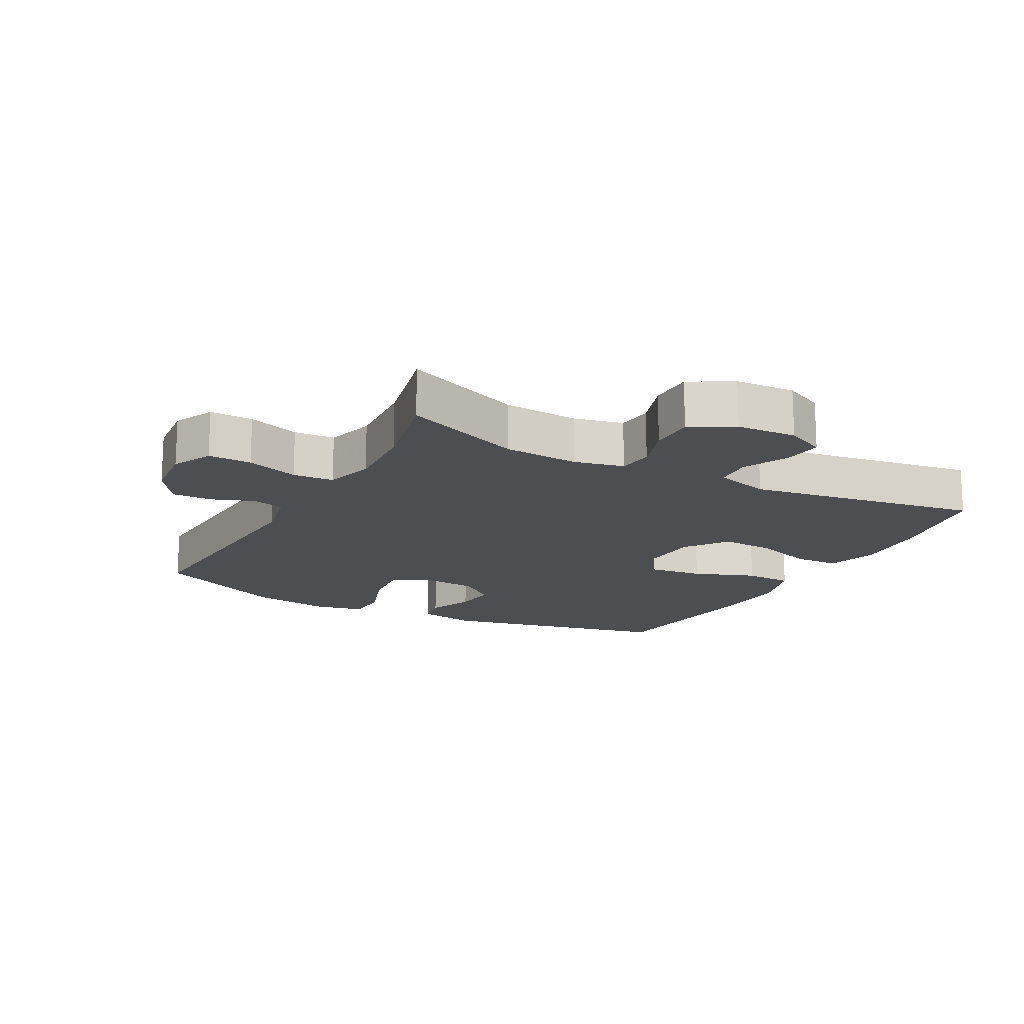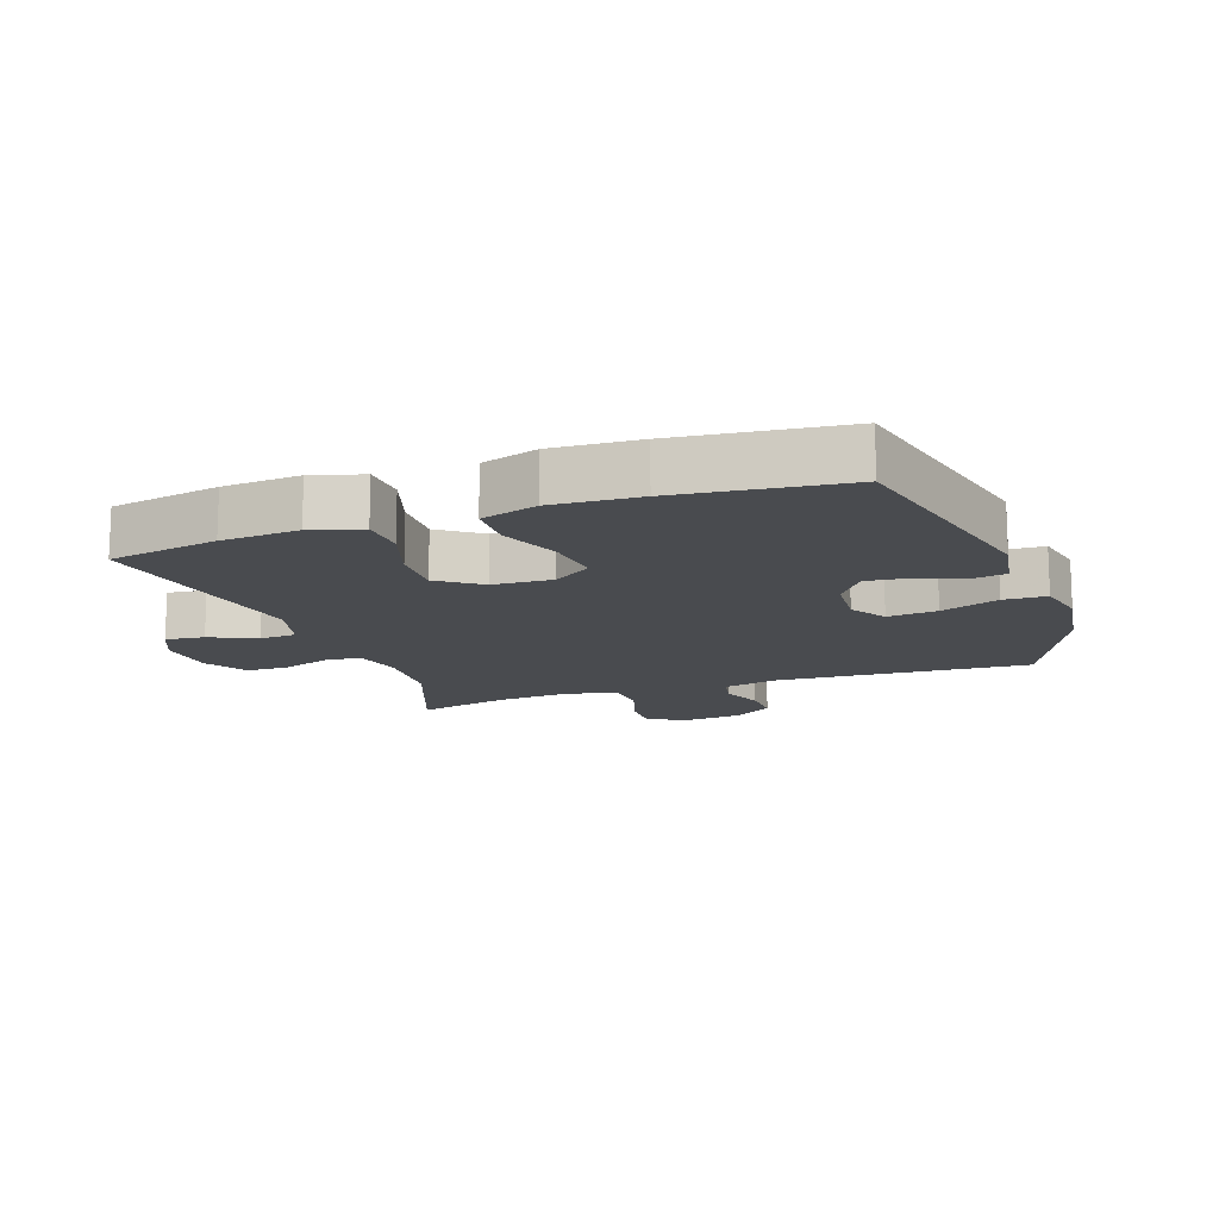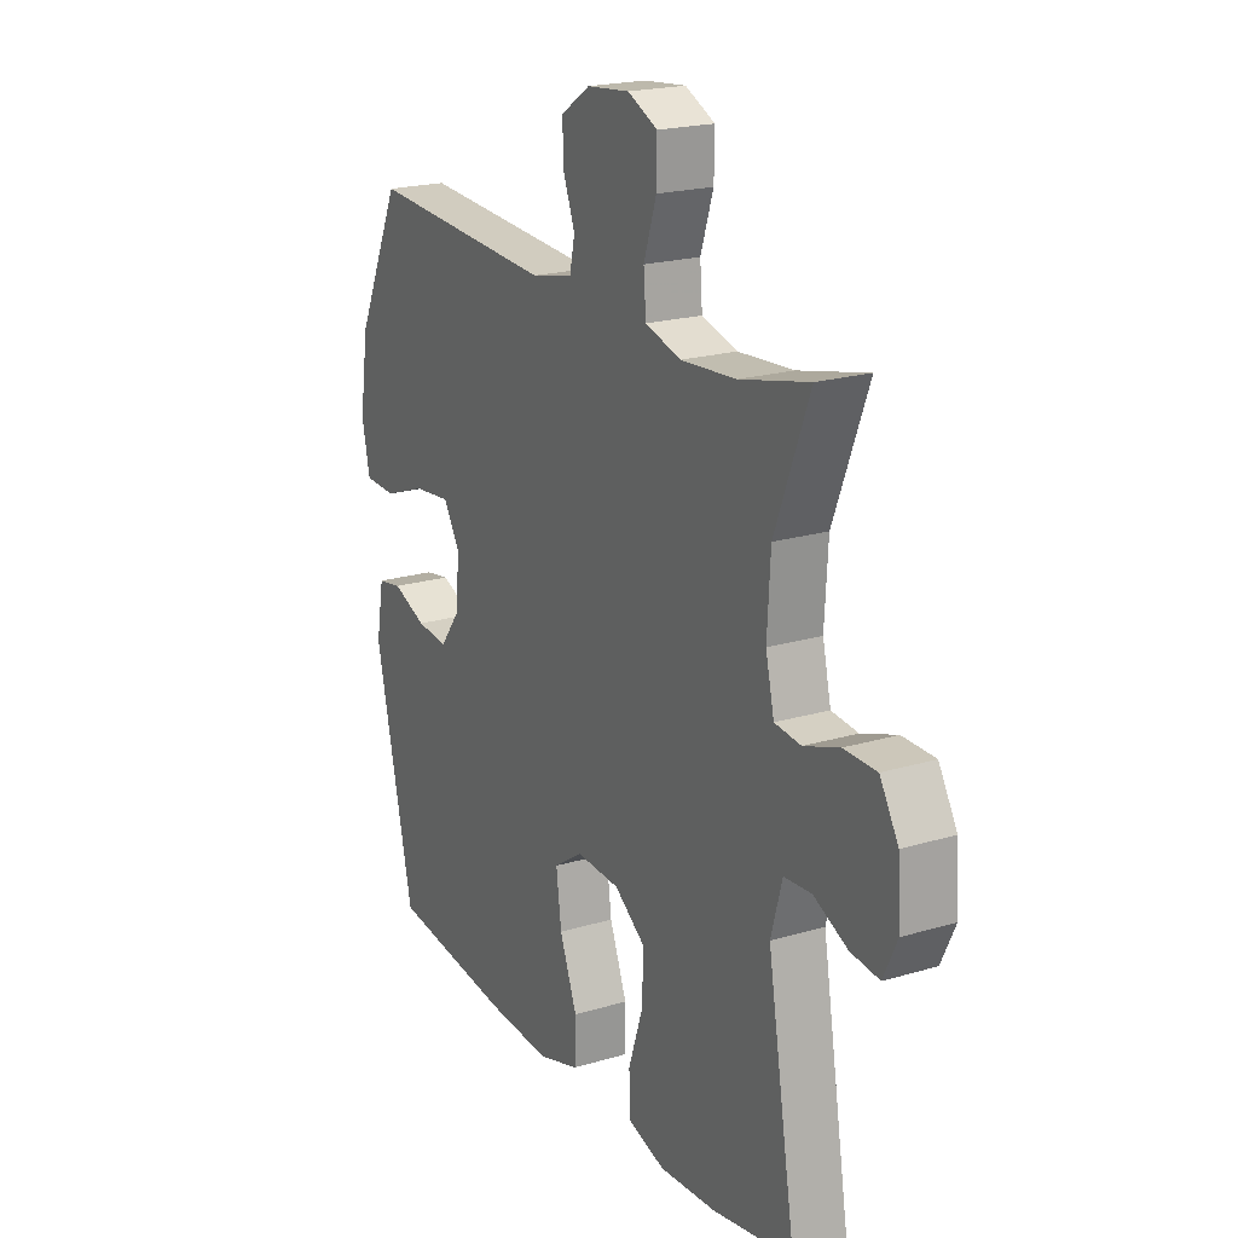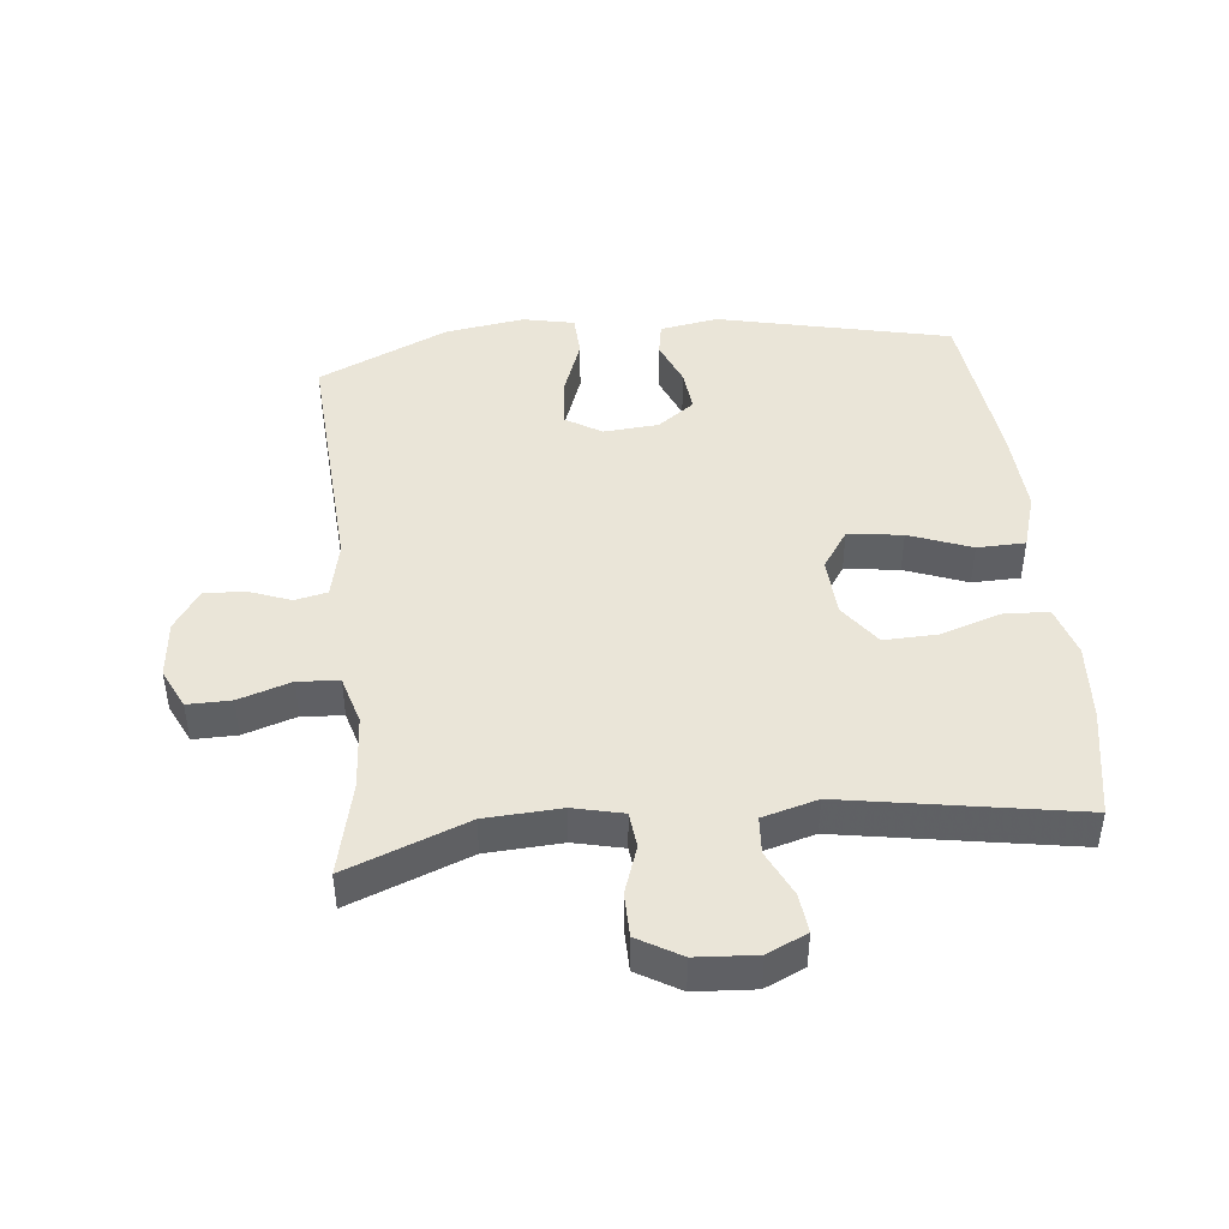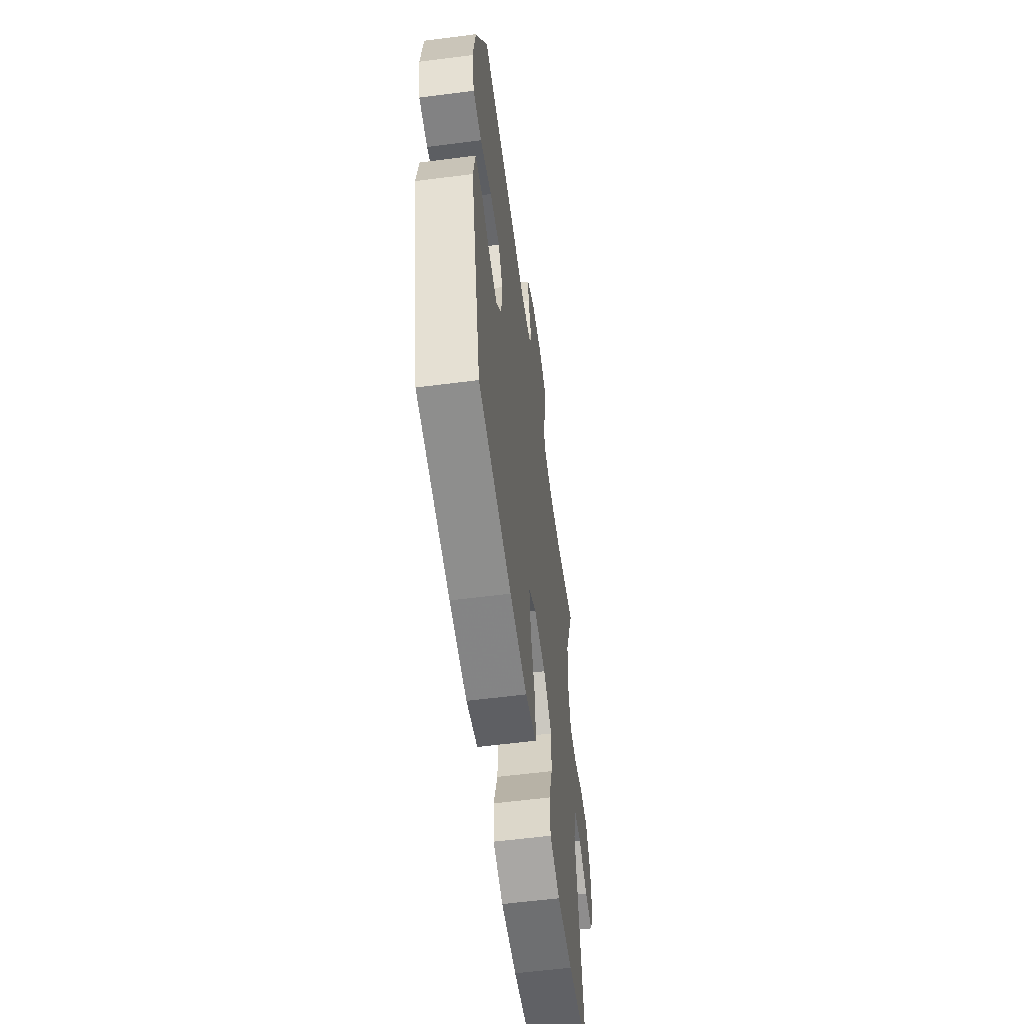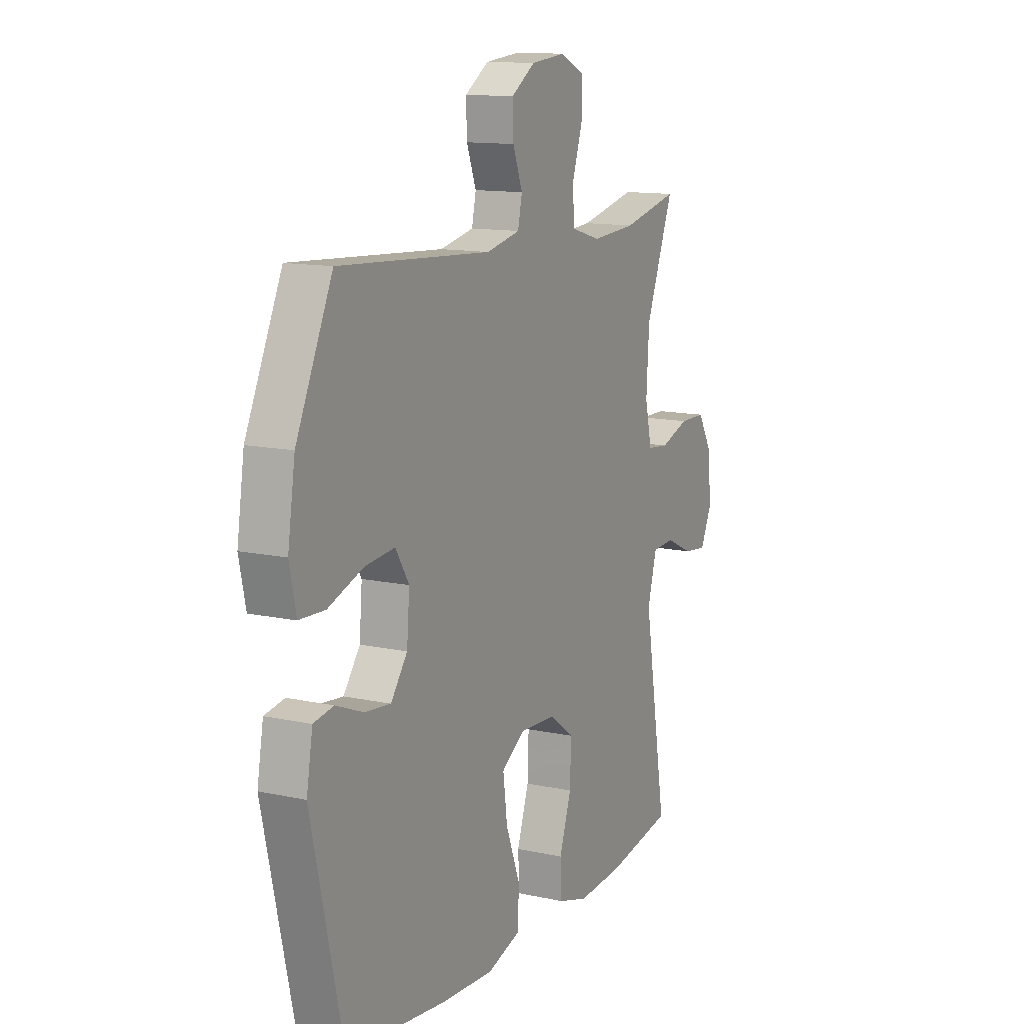
<metadata>
{"format":"obj","ext":"obj","renderer":"f3d","projection":"perspective","resolution":1024,"background":"white","views":[{"elev":-16.5,"azim":61.5,"up":"+Y"},{"elev":-14.1,"azim":-160.3,"up":"+Y"},{"elev":20.5,"azim":61.5,"up":"+Z"},{"elev":44.6,"azim":84.1,"up":"+Y"},{"elev":-58.3,"azim":-82.4,"up":"+Z"},{"elev":12.7,"azim":-63.2,"up":"+Z"}]}
</metadata>
<code>
v -0.5 0.07 -0.5
v -0.582 0.07 -0.135
v -0.566 0.07 -0.044
v -0.514 0.07 -0.035
v -0.442 0.07 -0.064
v -0.375 0.07 -0.071
v -0.332 0.07 -0.013
v -0.325 0.07 0.073
v -0.36 0.07 0.13
v -0.438 0.07 0.122
v -0.529 0.07 0.089
v -0.596 0.07 0.092
v -0.613 0.07 0.172
v -0.594 0.07 0.296
v -0.5 0.07 0.5
v -0.104 0.07 0.475
v -0.016 0.07 0.494
v -0.005 0.07 0.545
v -0.03 0.07 0.611
v -0.032 0.07 0.674
v 0.03 0.07 0.715
v 0.12 0.07 0.724
v 0.183 0.07 0.694
v 0.182 0.07 0.626
v 0.155 0.07 0.544
v 0.16 0.07 0.48
v 0.236 0.07 0.458
v 0.353 0.07 0.466
v 0.5 0.07 0.5
v 0.427 0.07 0.312
v 0.42 0.07 0.194
v 0.438 0.07 0.116
v 0.494 0.07 0.11
v 0.569 0.07 0.136
v 0.638 0.07 0.135
v 0.677 0.07 0.068
v 0.683 0.07 -0.026
v 0.654 0.07 -0.088
v 0.593 0.07 -0.081
v 0.521 0.07 -0.047
v 0.463 0.07 -0.051
v 0.439 0.07 -0.137
v 0.5 0.07 -0.5
v 0.328 0.07 -0.531
v 0.207 0.07 -0.539
v 0.128 0.07 -0.515
v 0.125 0.07 -0.444
v 0.156 0.07 -0.351
v 0.159 0.07 -0.267
v 0.093 0.07 -0.219
v 0 0.07 -0.214
v -0.061 0.07 -0.255
v -0.05 0.07 -0.34
v -0.013 0.07 -0.437
v -0.015 0.07 -0.512
v -0.103 0.07 -0.539
v -0.239 0.07 -0.531
v -0.5 0 -0.5
v -0.582 0 -0.135
v -0.566 0 -0.044
v -0.514 0 -0.035
v -0.442 0 -0.064
v -0.375 0 -0.071
v -0.332 0 -0.013
v -0.325 0 0.073
v -0.36 0 0.13
v -0.438 0 0.122
v -0.529 0 0.089
v -0.596 0 0.092
v -0.613 0 0.172
v -0.594 0 0.296
v -0.5 0 0.5
v -0.104 0 0.475
v -0.016 0 0.494
v -0.005 0 0.545
v -0.03 0 0.611
v -0.032 0 0.674
v 0.03 0 0.715
v 0.12 0 0.724
v 0.183 0 0.694
v 0.182 0 0.626
v 0.155 0 0.544
v 0.16 0 0.48
v 0.236 0 0.458
v 0.353 0 0.466
v 0.5 0 0.5
v 0.427 0 0.312
v 0.42 0 0.194
v 0.438 0 0.116
v 0.494 0 0.11
v 0.569 0 0.136
v 0.638 0 0.135
v 0.677 0 0.068
v 0.683 0 -0.026
v 0.654 0 -0.088
v 0.593 0 -0.081
v 0.521 0 -0.047
v 0.463 0 -0.051
v 0.439 0 -0.137
v 0.5 0 -0.5
v 0.328 0 -0.531
v 0.207 0 -0.539
v 0.128 0 -0.515
v 0.125 0 -0.444
v 0.156 0 -0.351
v 0.159 0 -0.267
v 0.093 0 -0.219
v 0 0 -0.214
v -0.061 0 -0.255
v -0.05 0 -0.34
v -0.013 0 -0.437
v -0.015 0 -0.512
v -0.103 0 -0.539
v -0.239 0 -0.531
f 53 54 55 56
f 52 53 56 57
f 45 46 47 48
f 45 48 49
f 42 43 44 45
f 41 42 45 49
f 37 38 39 40
f 37 40 41
f 36 37 41
f 33 34 35 36
f 32 33 36 41
f 31 32 41 49
f 28 29 30
f 27 28 30 31
f 26 27 31 49
f 22 23 24 25
f 18 19 20 21
f 18 21 22 25
f 13 14 15 16
f 13 16 17
f 10 11 12 13
f 9 10 13 17
f 8 9 17
f 7 8 17
f 2 3 4 5
f 2 5 6
f 52 57 1 2
f 51 52 2 6
f 50 51 6 7
f 25 26 49 50
f 17 18 25 50
f 7 17 50
f 113 112 111 110
f 114 113 110 109
f 105 104 103 102
f 106 105 102
f 102 101 100 99
f 106 102 99 98
f 97 96 95 94
f 98 97 94
f 98 94 93
f 93 92 91 90
f 98 93 90 89
f 106 98 89 88
f 87 86 85
f 88 87 85 84
f 106 88 84 83
f 82 81 80 79
f 78 77 76 75
f 82 79 78 75
f 73 72 71 70
f 74 73 70
f 70 69 68 67
f 74 70 67 66
f 74 66 65
f 74 65 64
f 62 61 60 59
f 63 62 59
f 59 58 114 109
f 63 59 109 108
f 64 63 108 107
f 107 106 83 82
f 107 82 75 74
f 107 74 64
f 1 58 59 2
f 2 59 60 3
f 3 60 61 4
f 4 61 62 5
f 5 62 63 6
f 6 63 64 7
f 7 64 65 8
f 8 65 66 9
f 9 66 67 10
f 10 67 68 11
f 11 68 69 12
f 12 69 70 13
f 13 70 71 14
f 14 71 72 15
f 15 72 73 16
f 16 73 74 17
f 17 74 75 18
f 18 75 76 19
f 19 76 77 20
f 20 77 78 21
f 21 78 79 22
f 22 79 80 23
f 23 80 81 24
f 24 81 82 25
f 25 82 83 26
f 26 83 84 27
f 27 84 85 28
f 28 85 86 29
f 29 86 87 30
f 30 87 88 31
f 31 88 89 32
f 32 89 90 33
f 33 90 91 34
f 34 91 92 35
f 35 92 93 36
f 36 93 94 37
f 37 94 95 38
f 38 95 96 39
f 39 96 97 40
f 40 97 98 41
f 41 98 99 42
f 42 99 100 43
f 43 100 101 44
f 44 101 102 45
f 45 102 103 46
f 46 103 104 47
f 47 104 105 48
f 48 105 106 49
f 49 106 107 50
f 50 107 108 51
f 51 108 109 52
f 52 109 110 53
f 53 110 111 54
f 54 111 112 55
f 55 112 113 56
f 56 113 114 57
f 57 114 58 1

</code>
